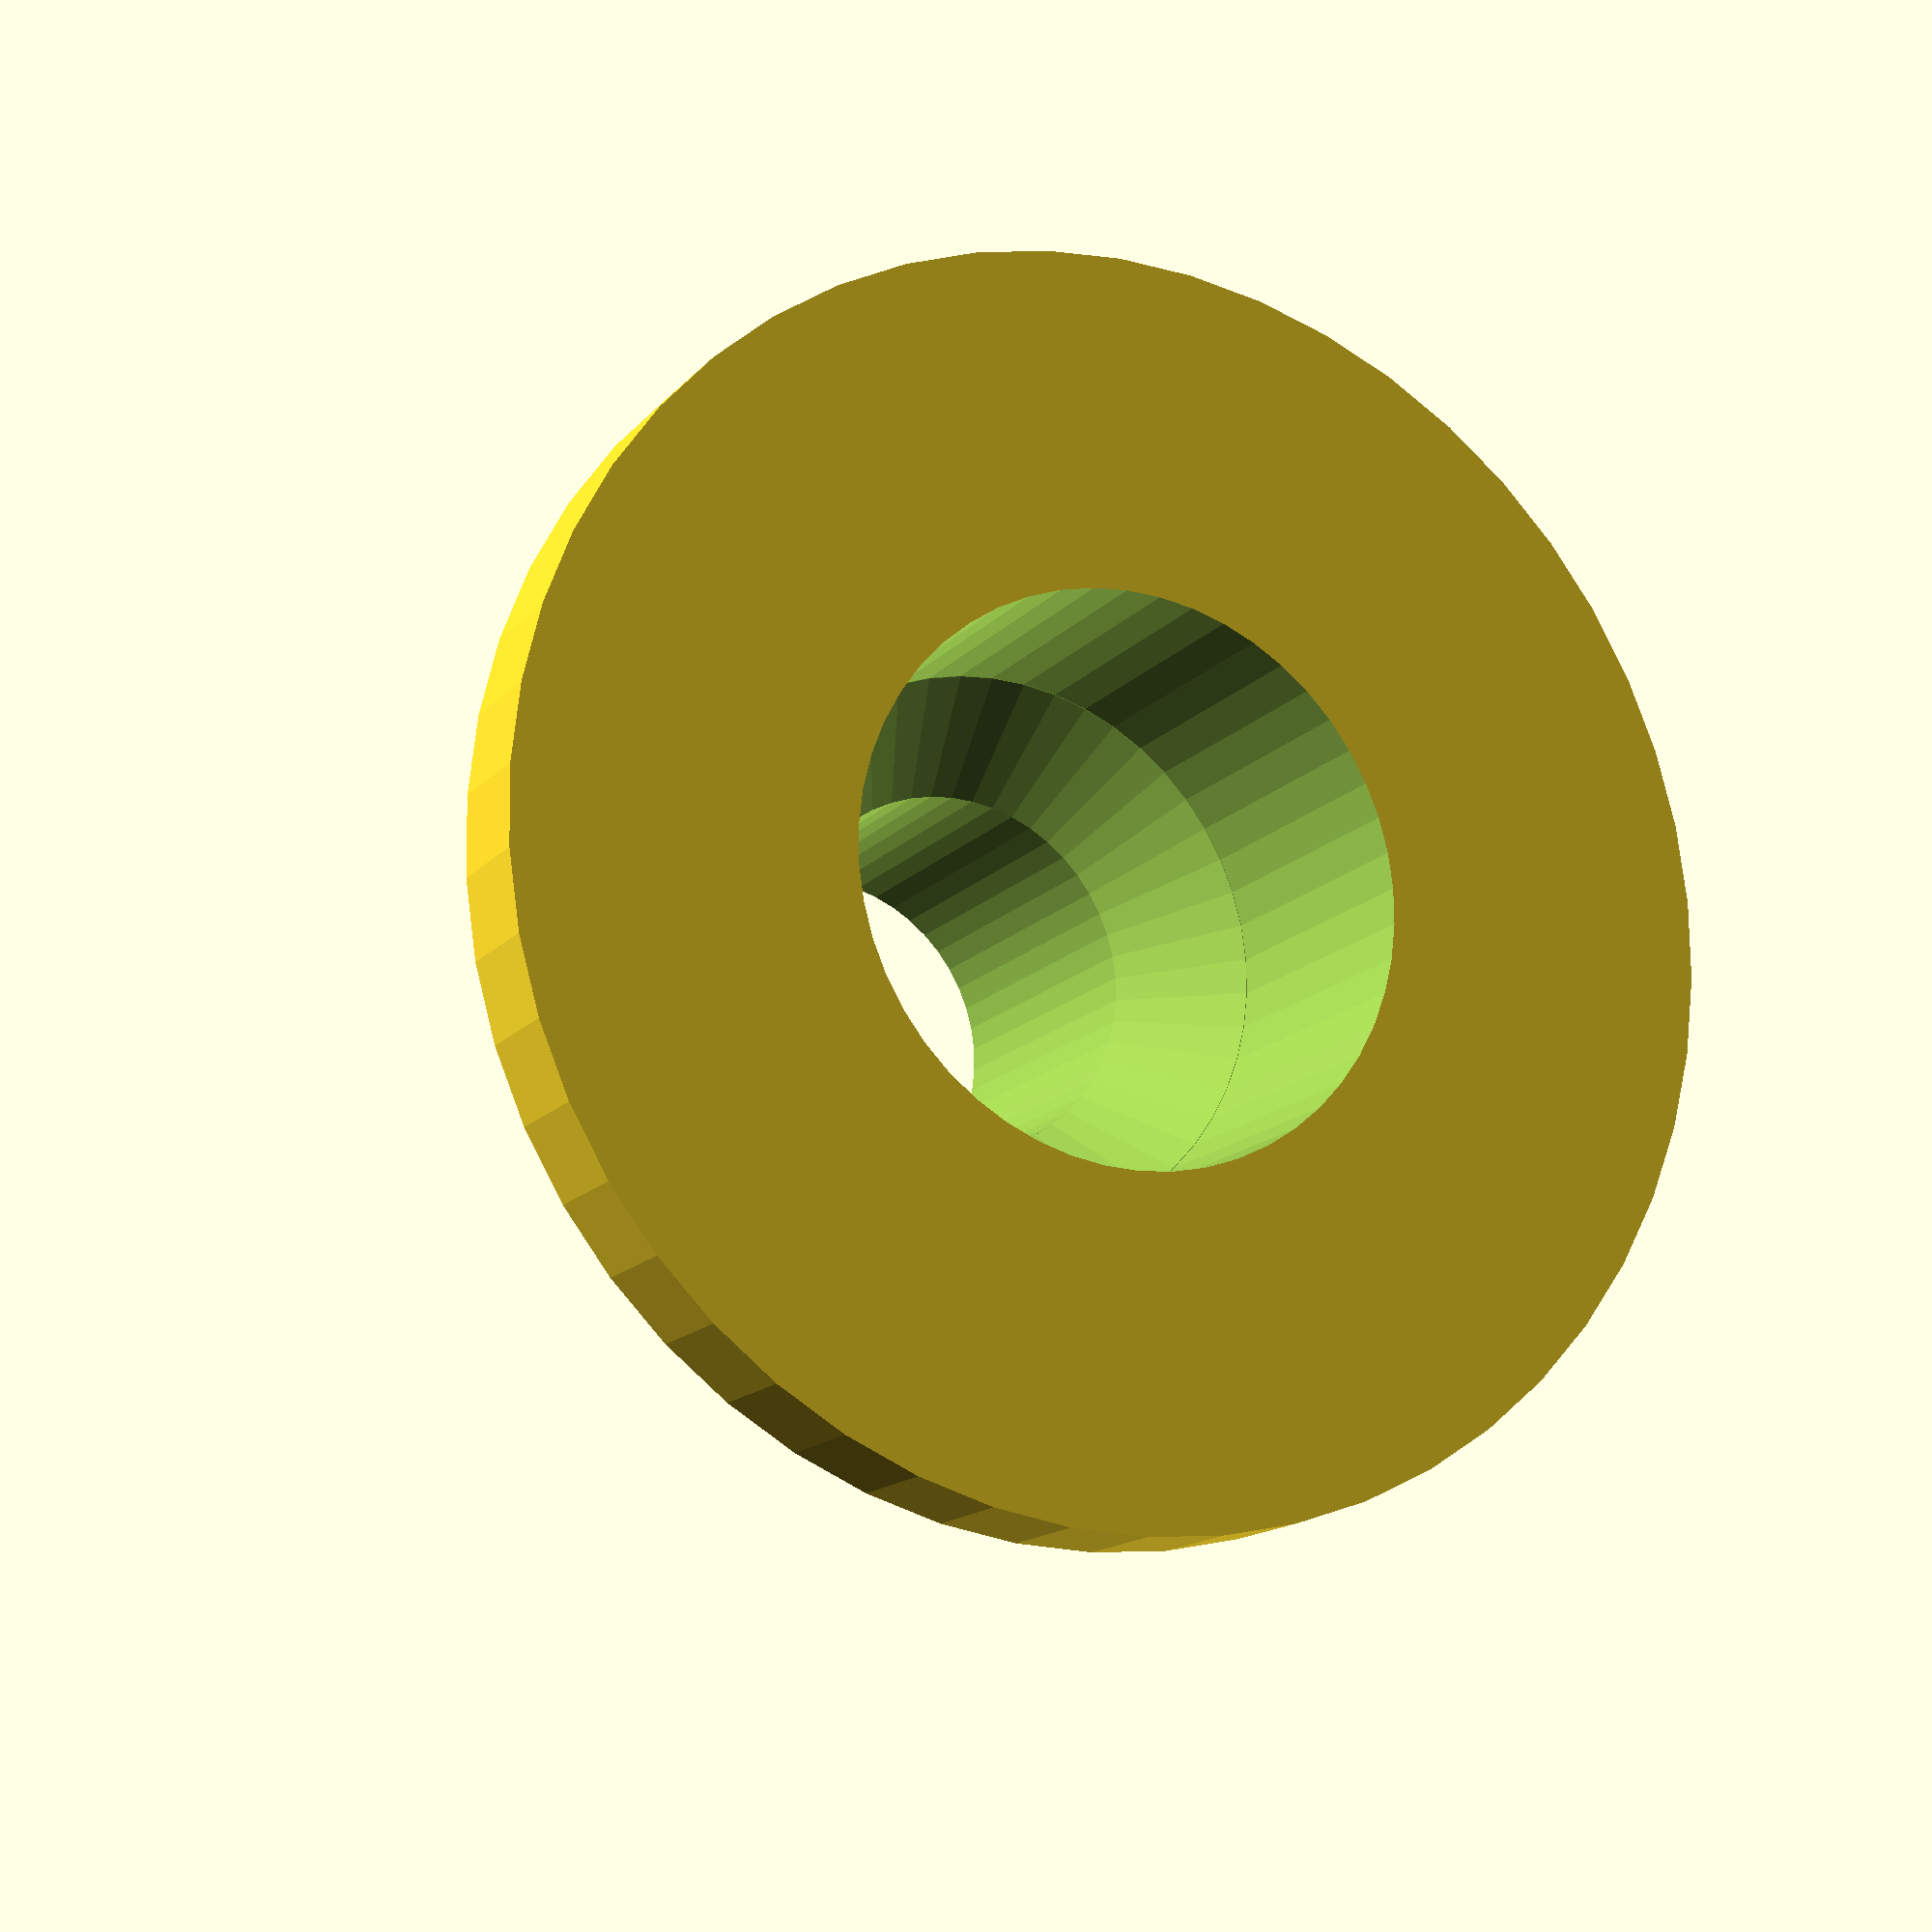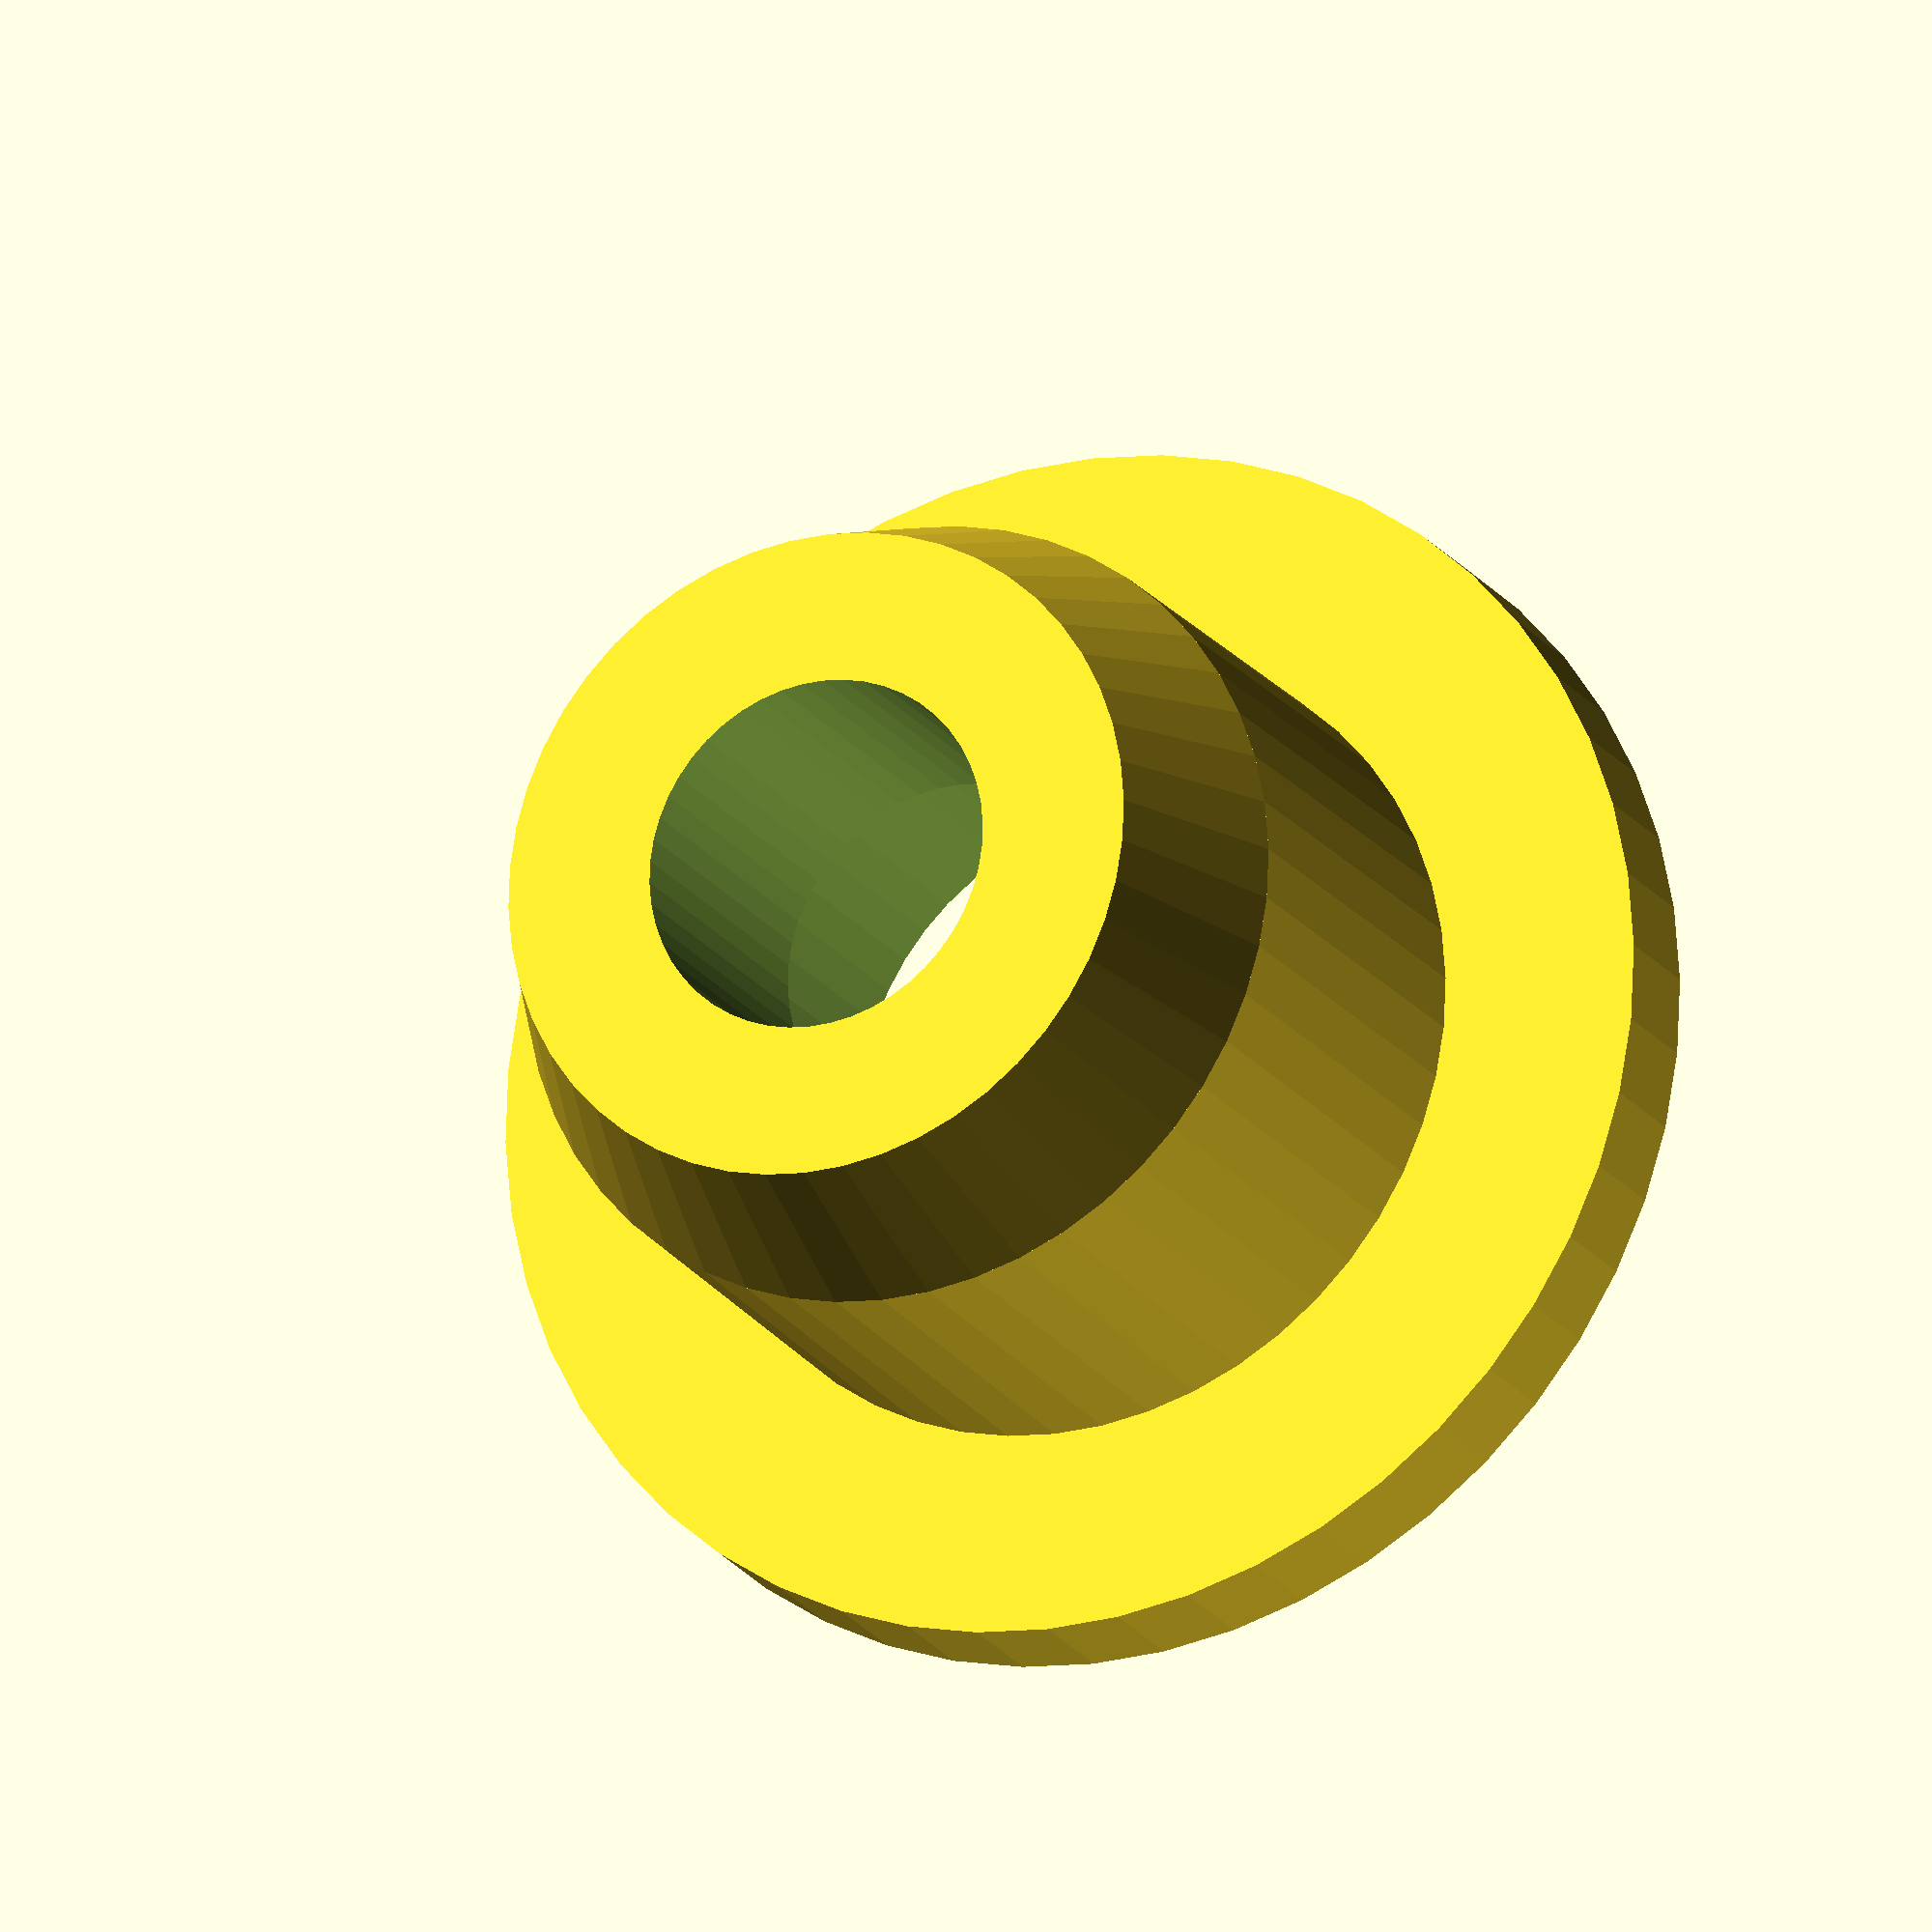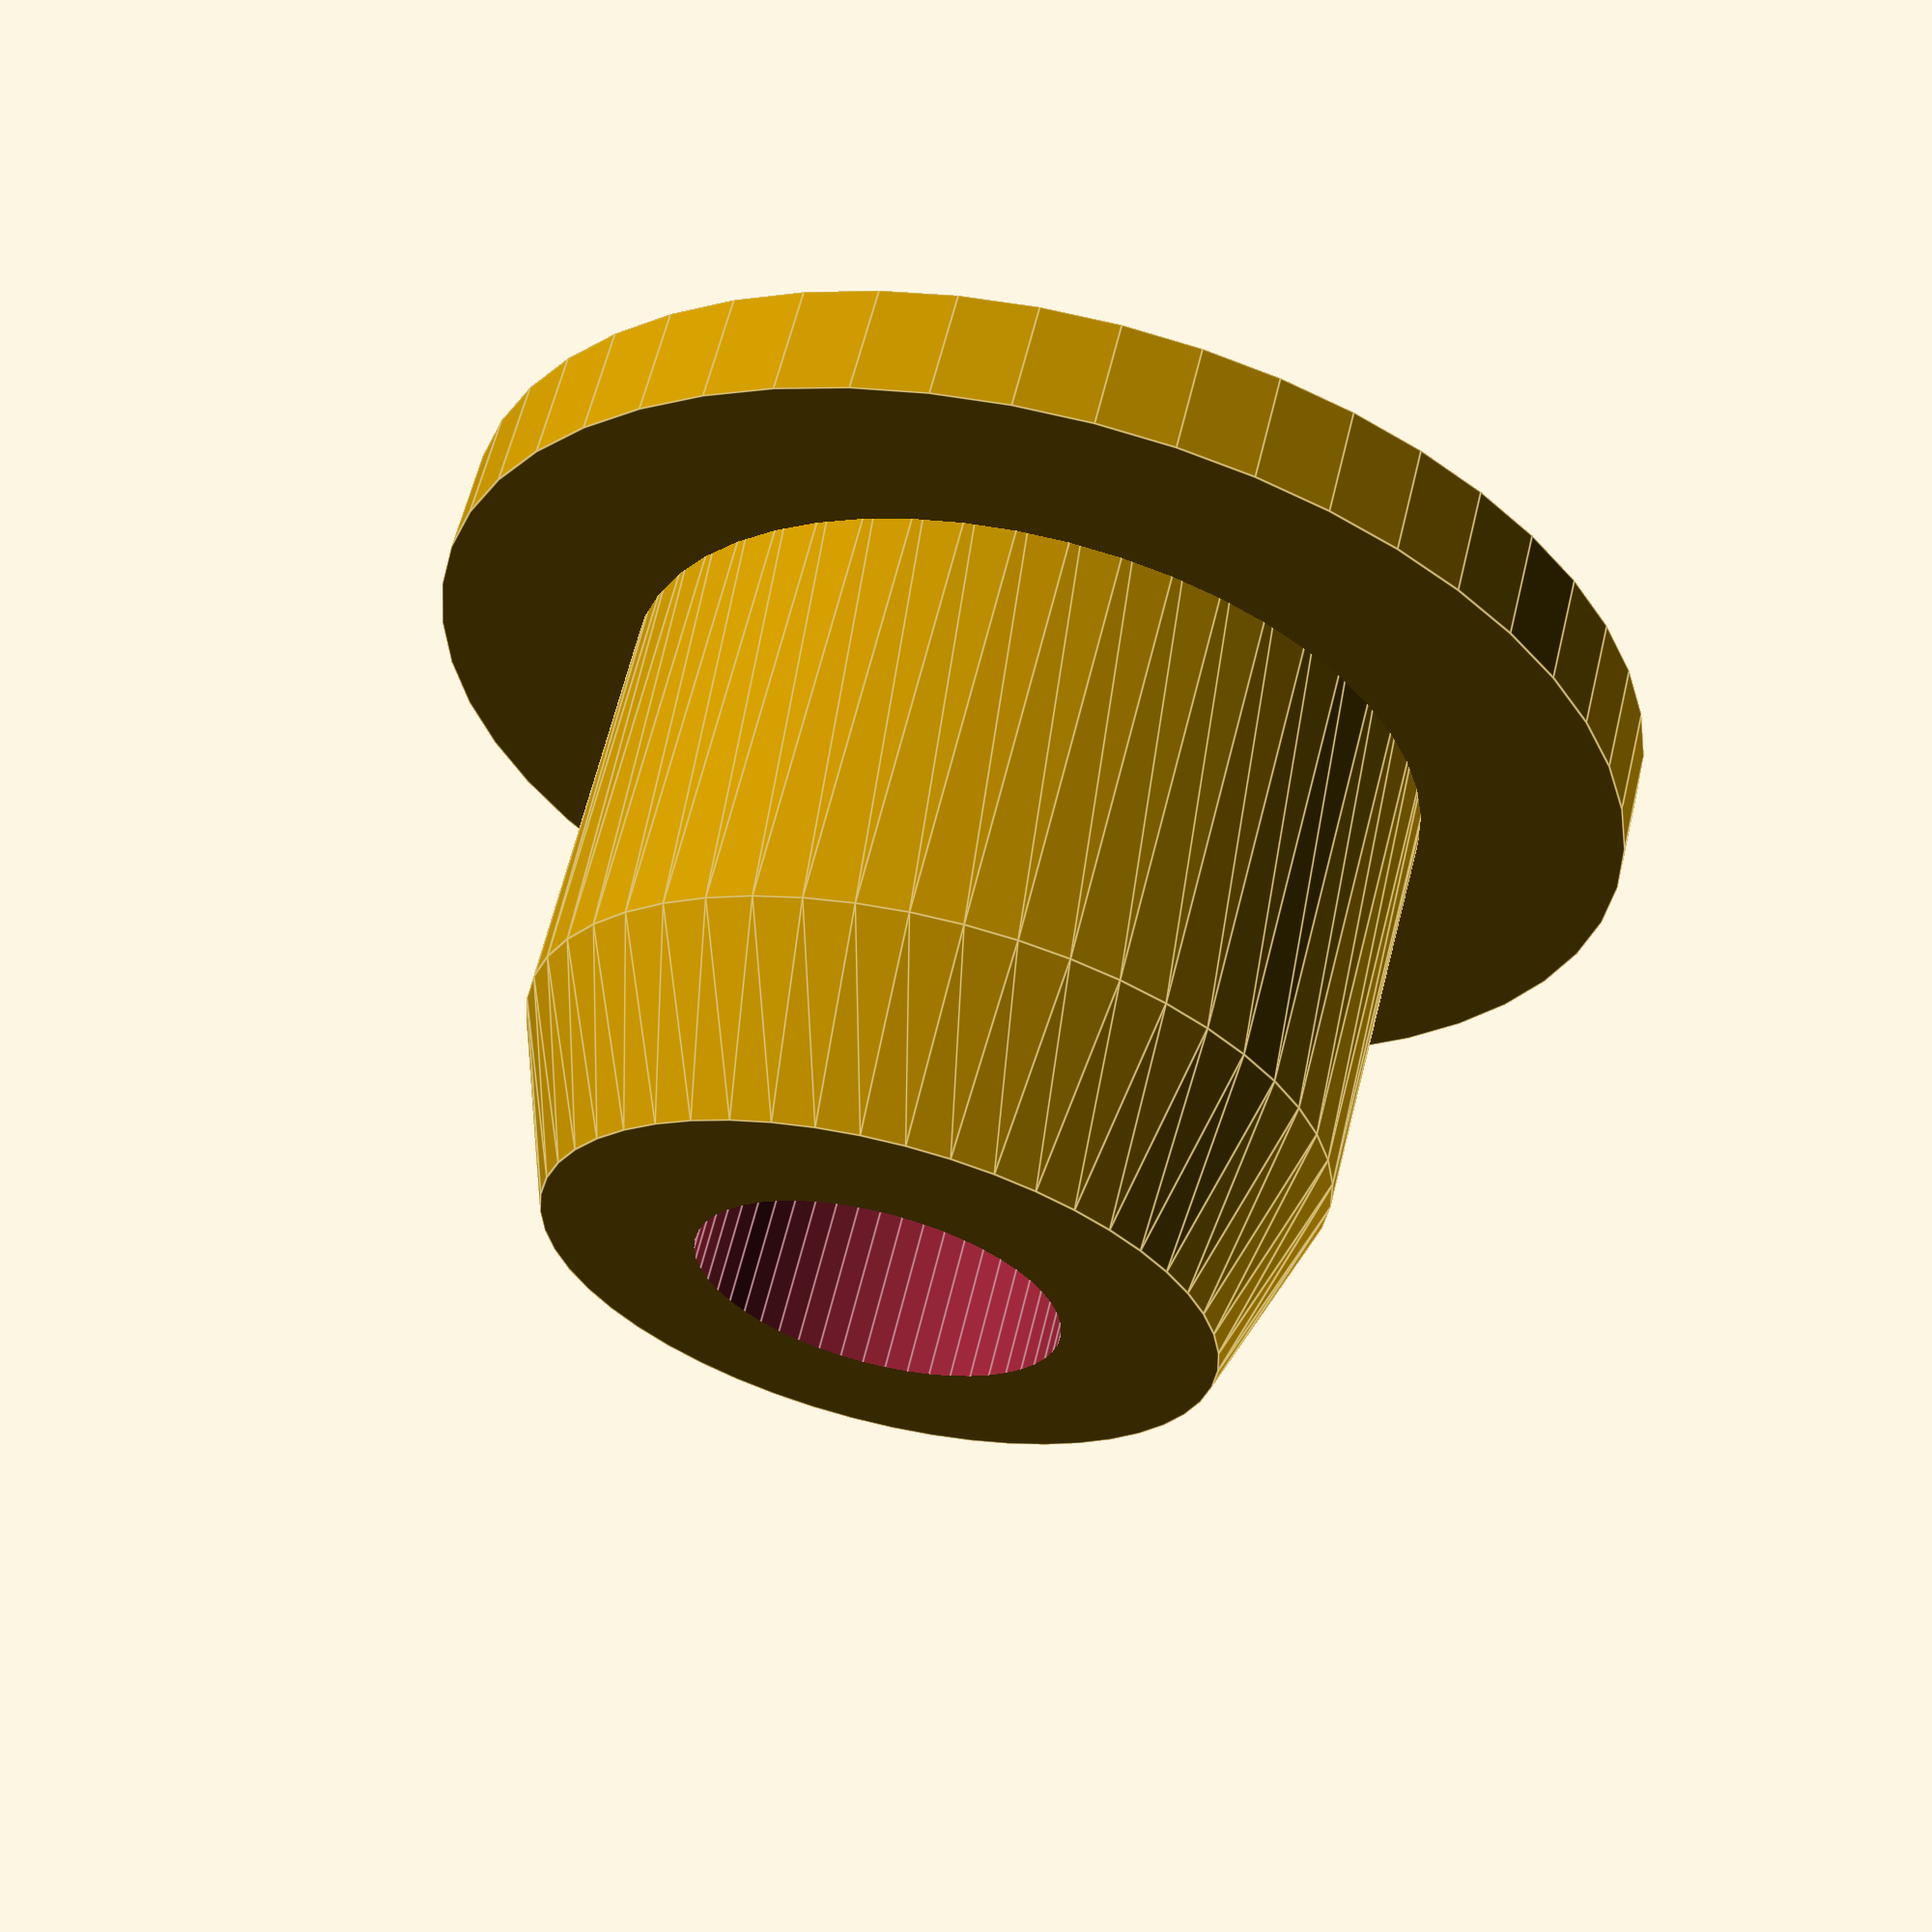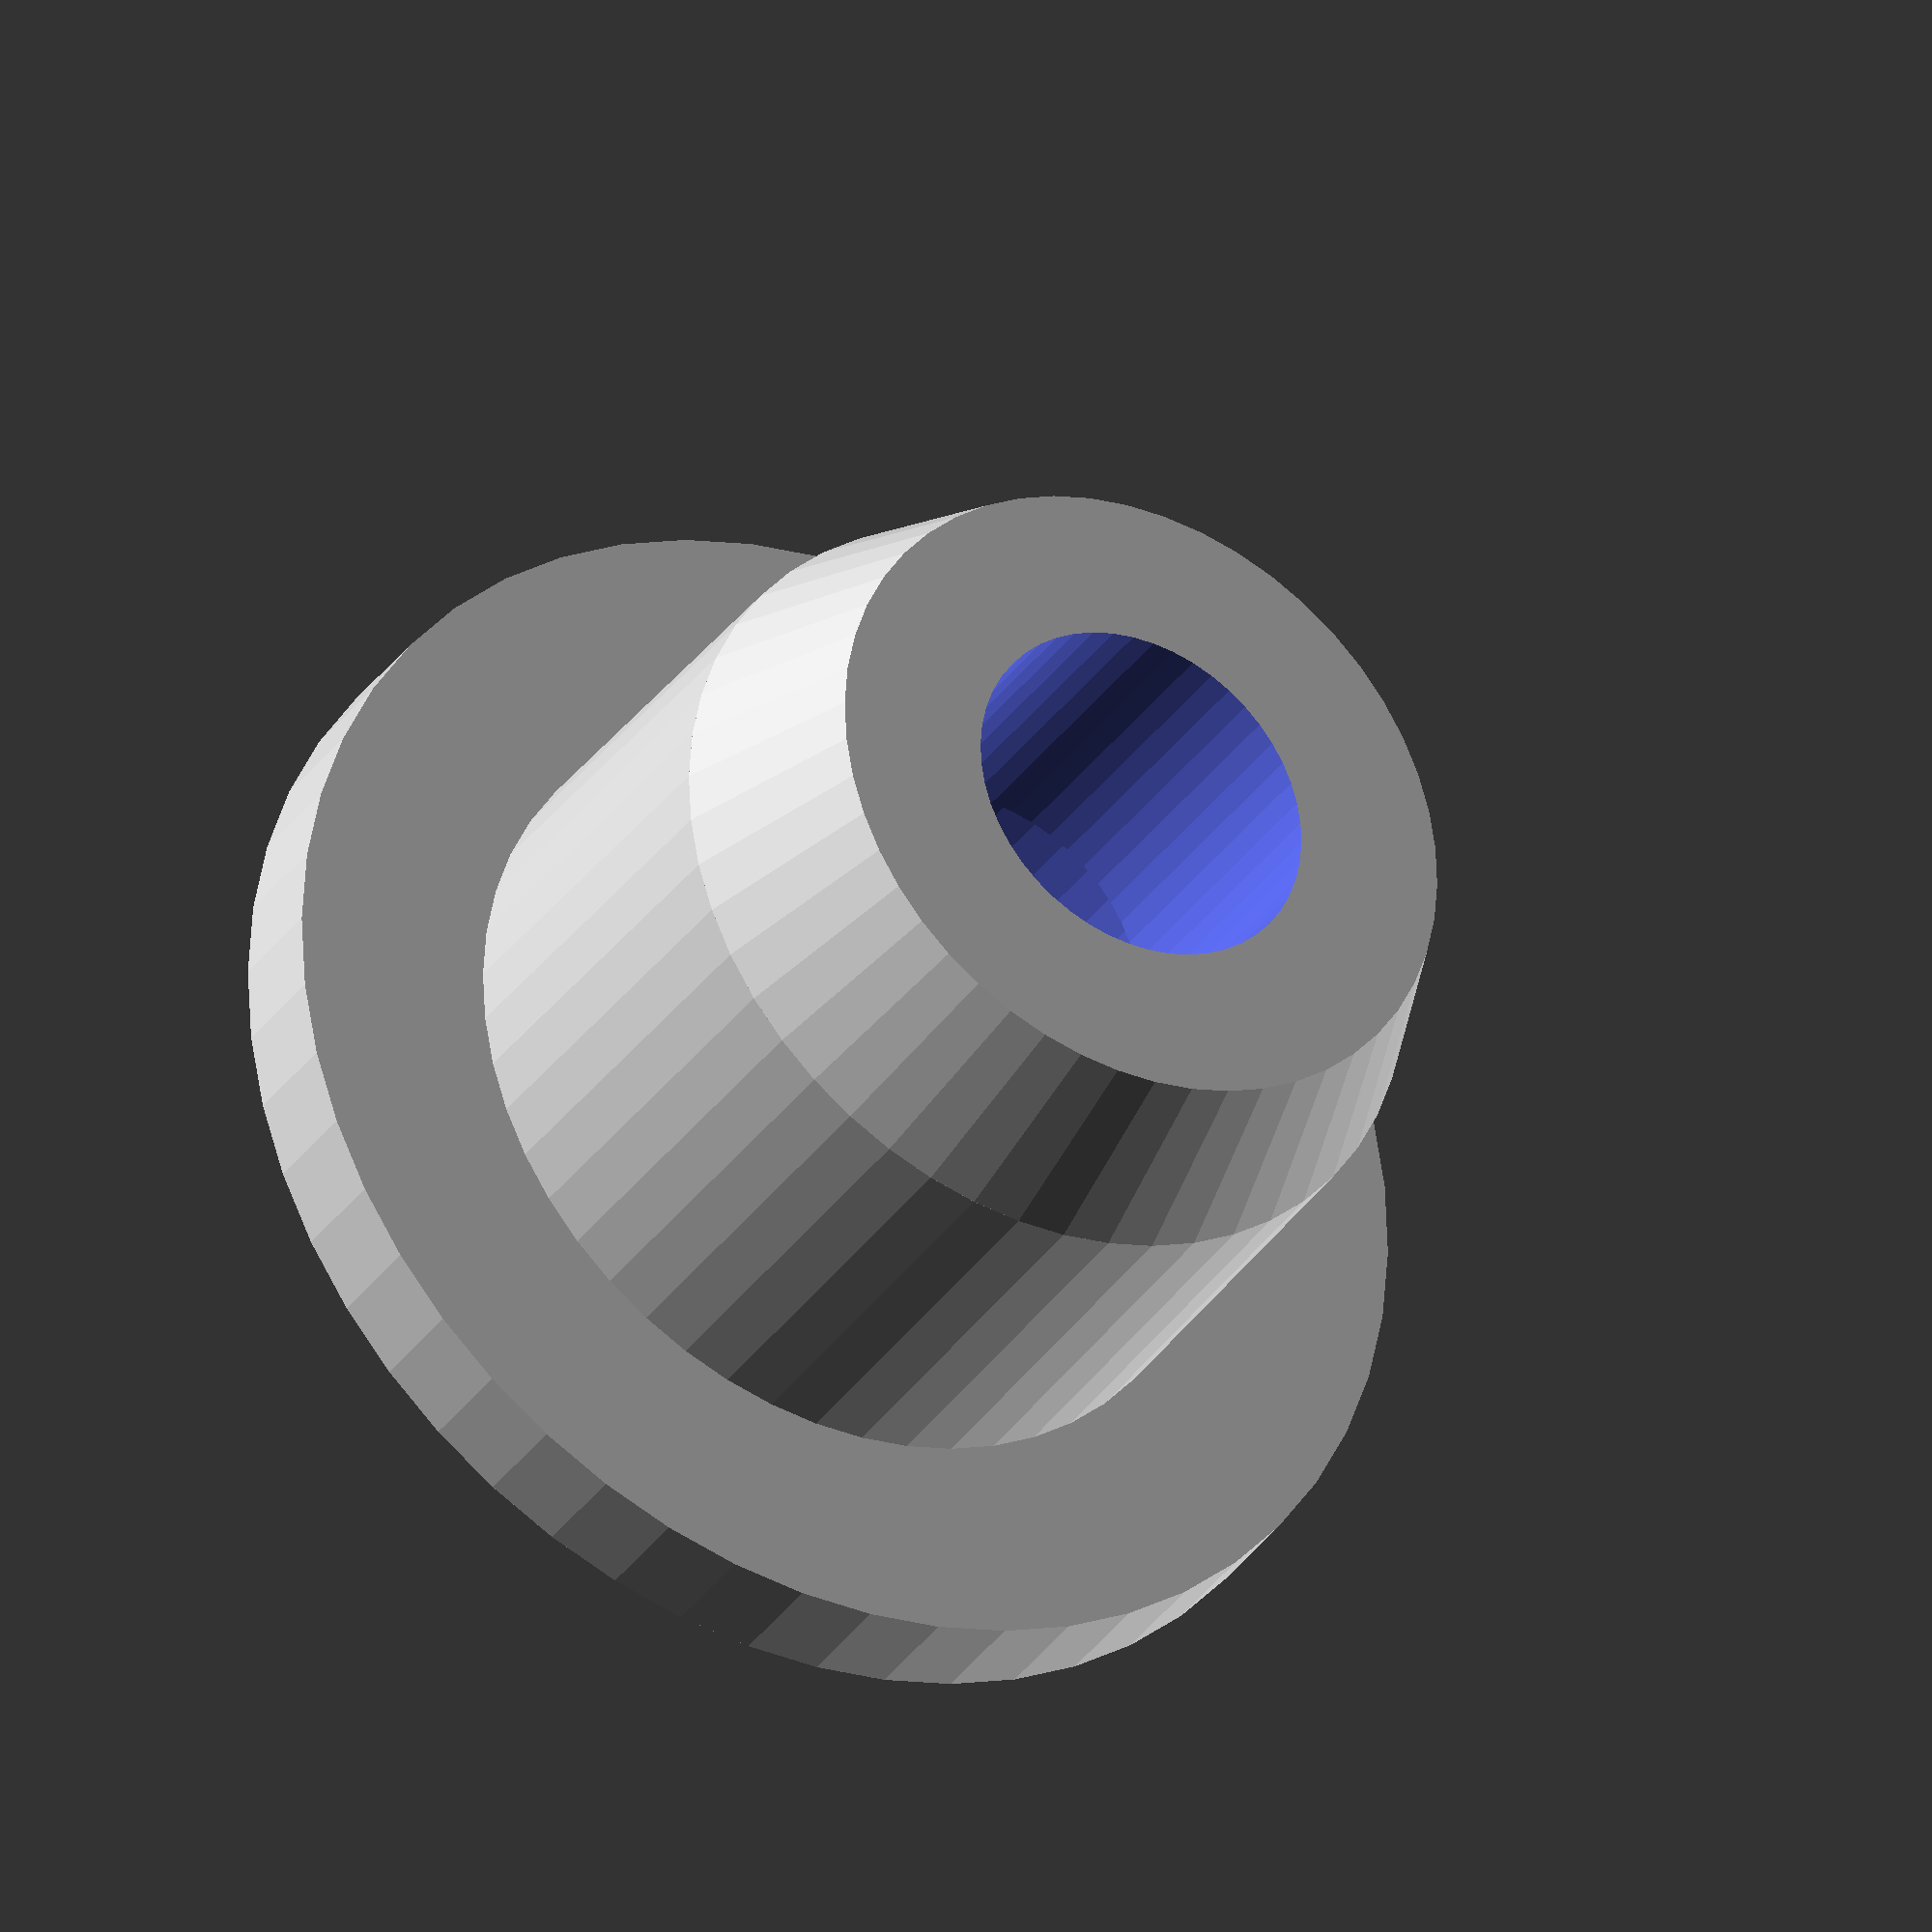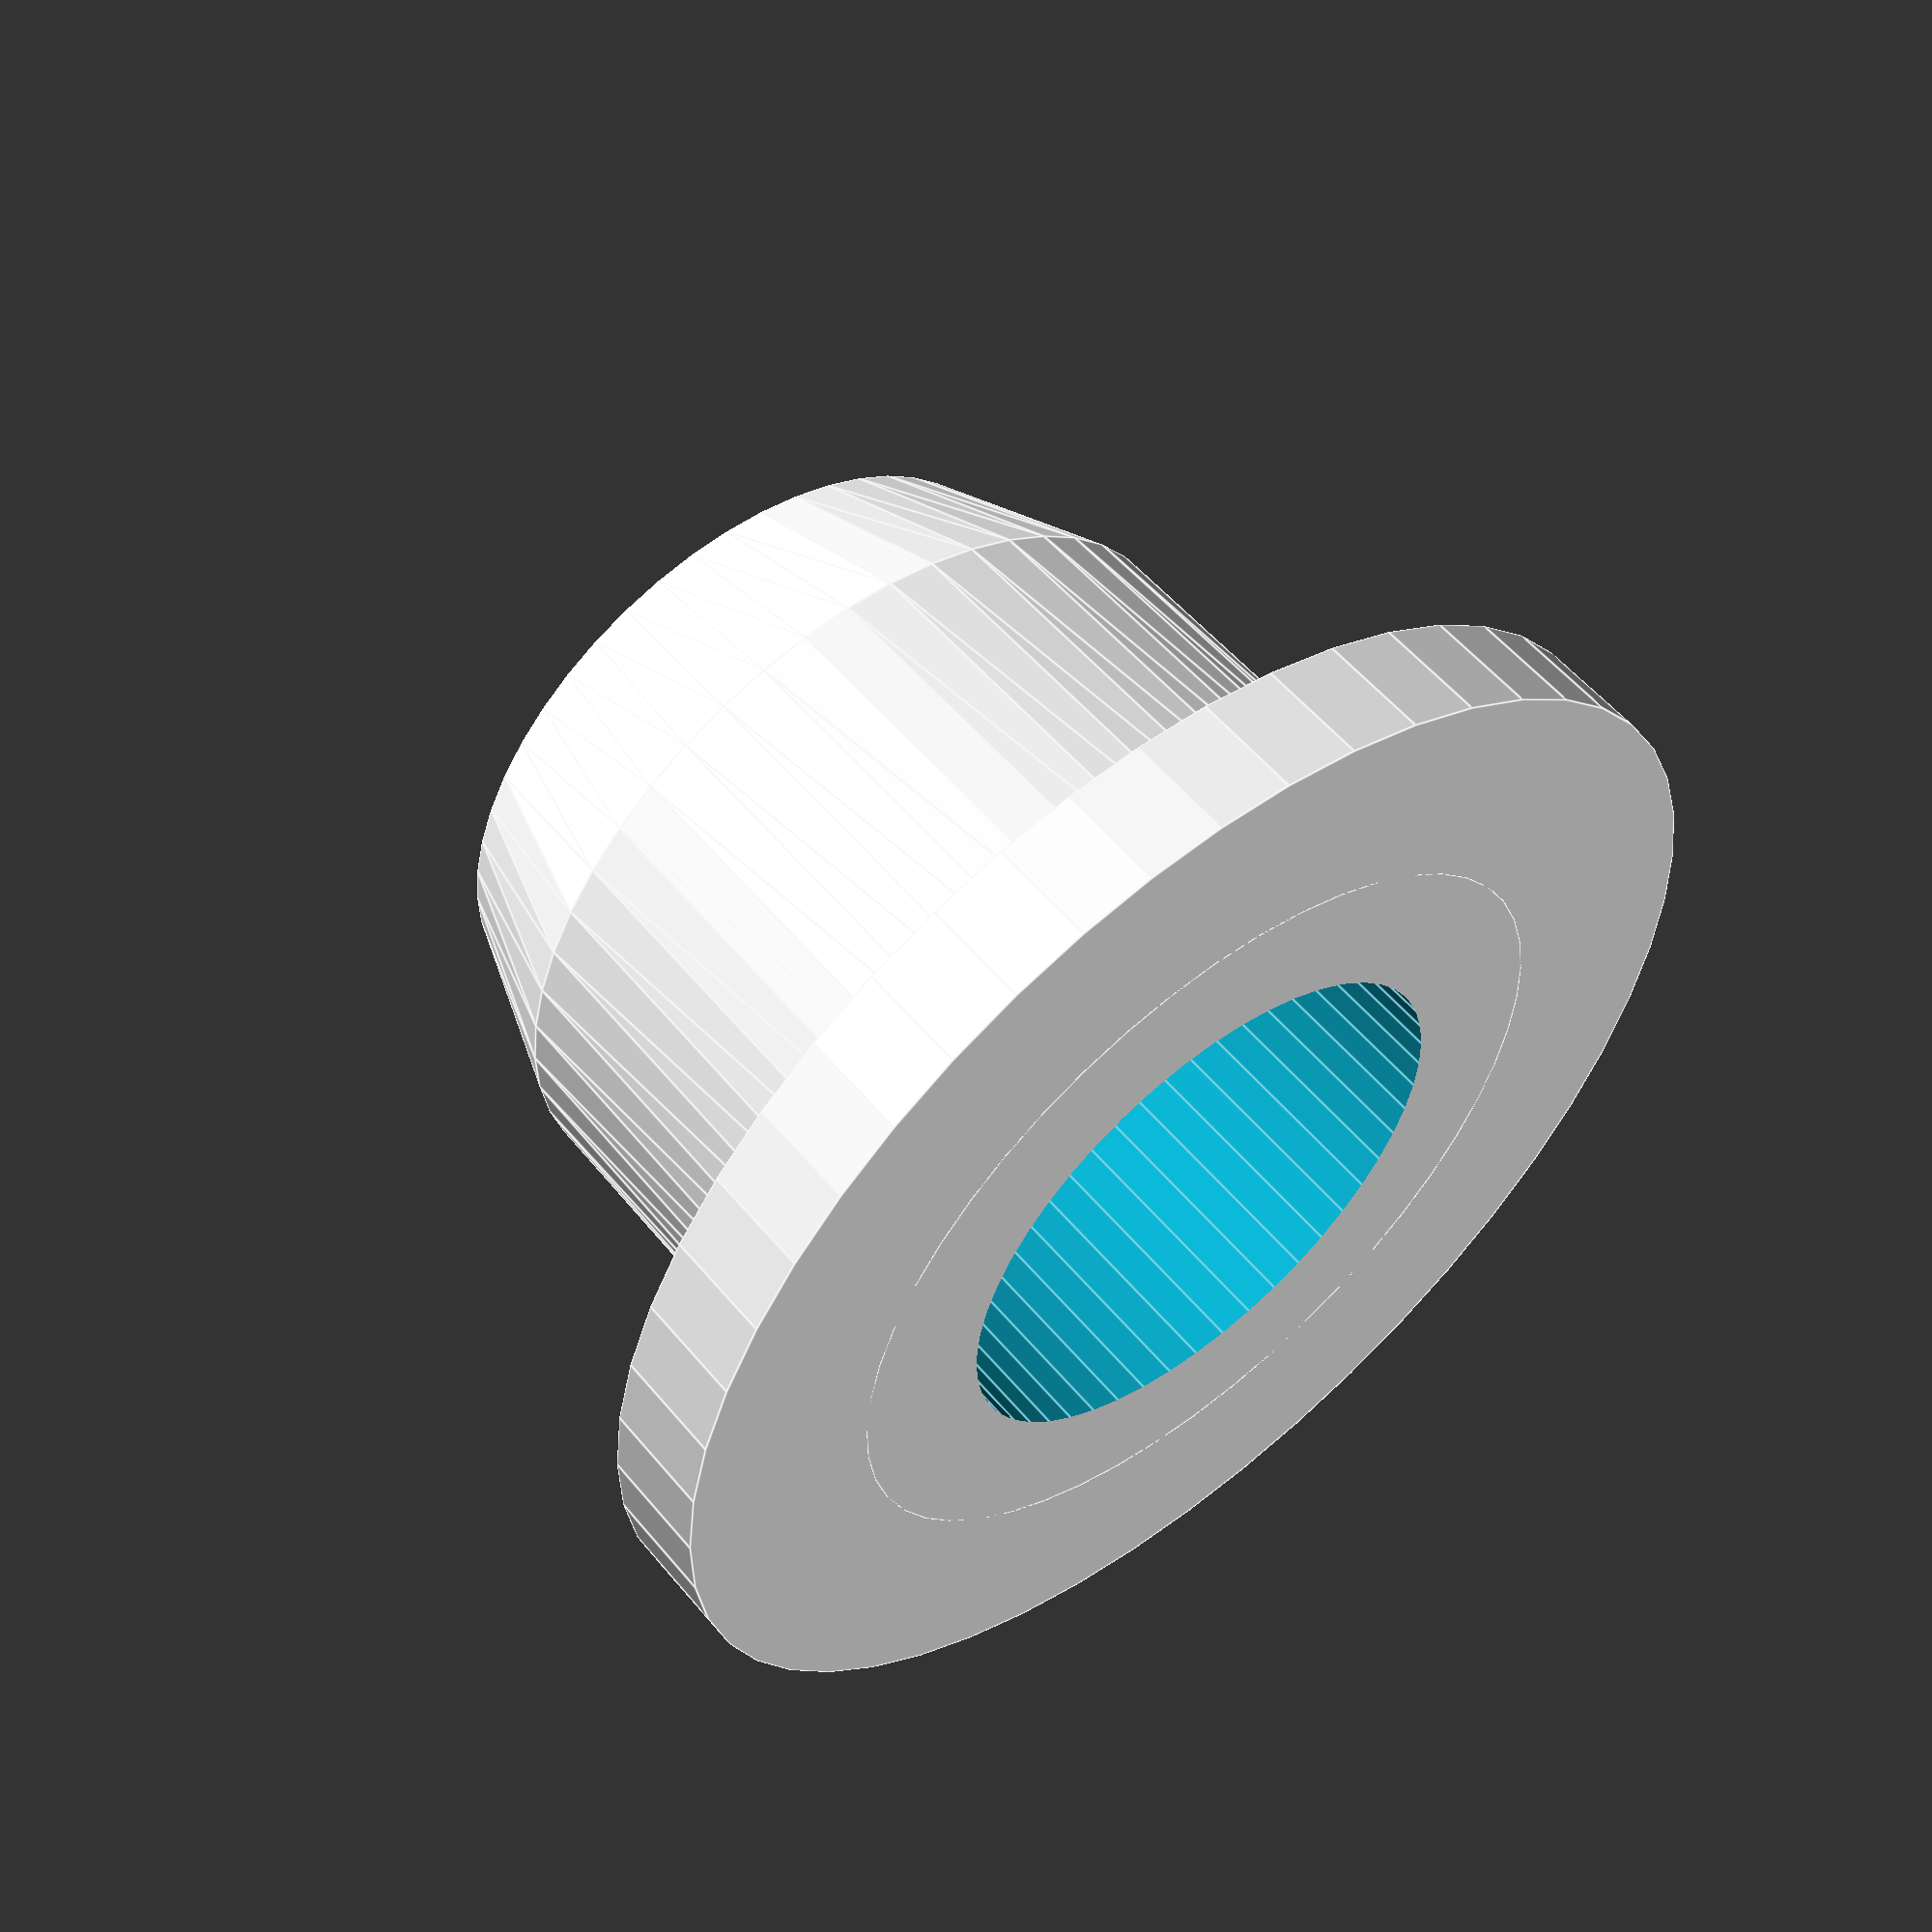
<openscad>
$fn=50;

difference(){
    union(){
        cylinder(r=11,h=2);
        cylinder(r1=7.35,h=9.5,r2=7.25);
        translate([0,0,9.5]) cylinder(r1=7.25,r2=6,h=3.5);
    }
    translate([0,0,-0.5]) cylinder(r=3.25,h=20);
    translate([0,0,5.24]) cylinder(r1=5,r2=3.25,h=1.76);
    translate([0,0,-0.5]) cylinder(r=5,h=5.75);
}

</openscad>
<views>
elev=194.7 azim=335.6 roll=25.3 proj=p view=wireframe
elev=199.7 azim=99.5 roll=155.8 proj=o view=wireframe
elev=298.0 azim=23.5 roll=13.6 proj=p view=edges
elev=32.5 azim=231.3 roll=331.4 proj=o view=wireframe
elev=125.3 azim=26.3 roll=38.8 proj=p view=edges
</views>
